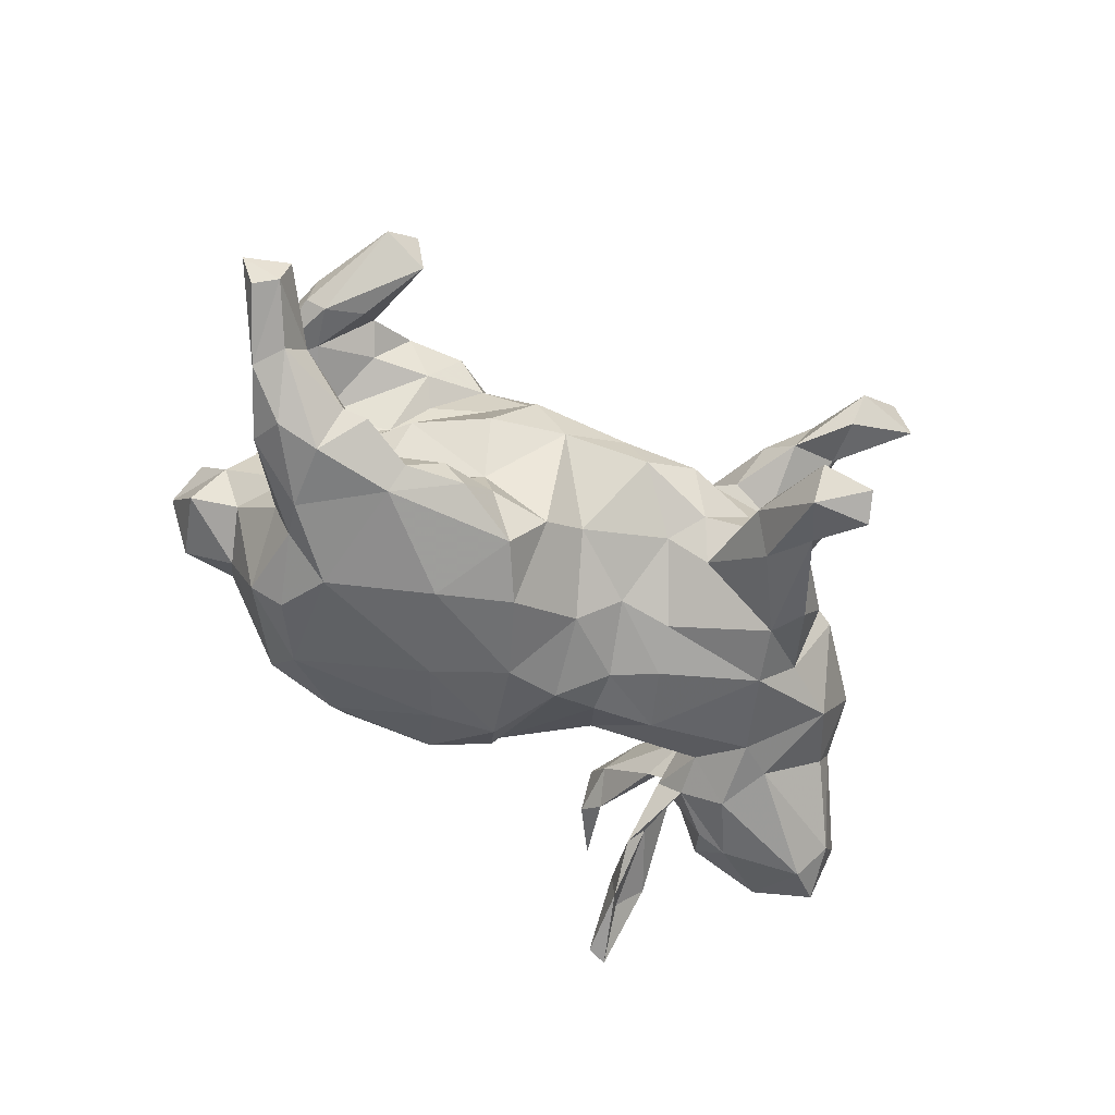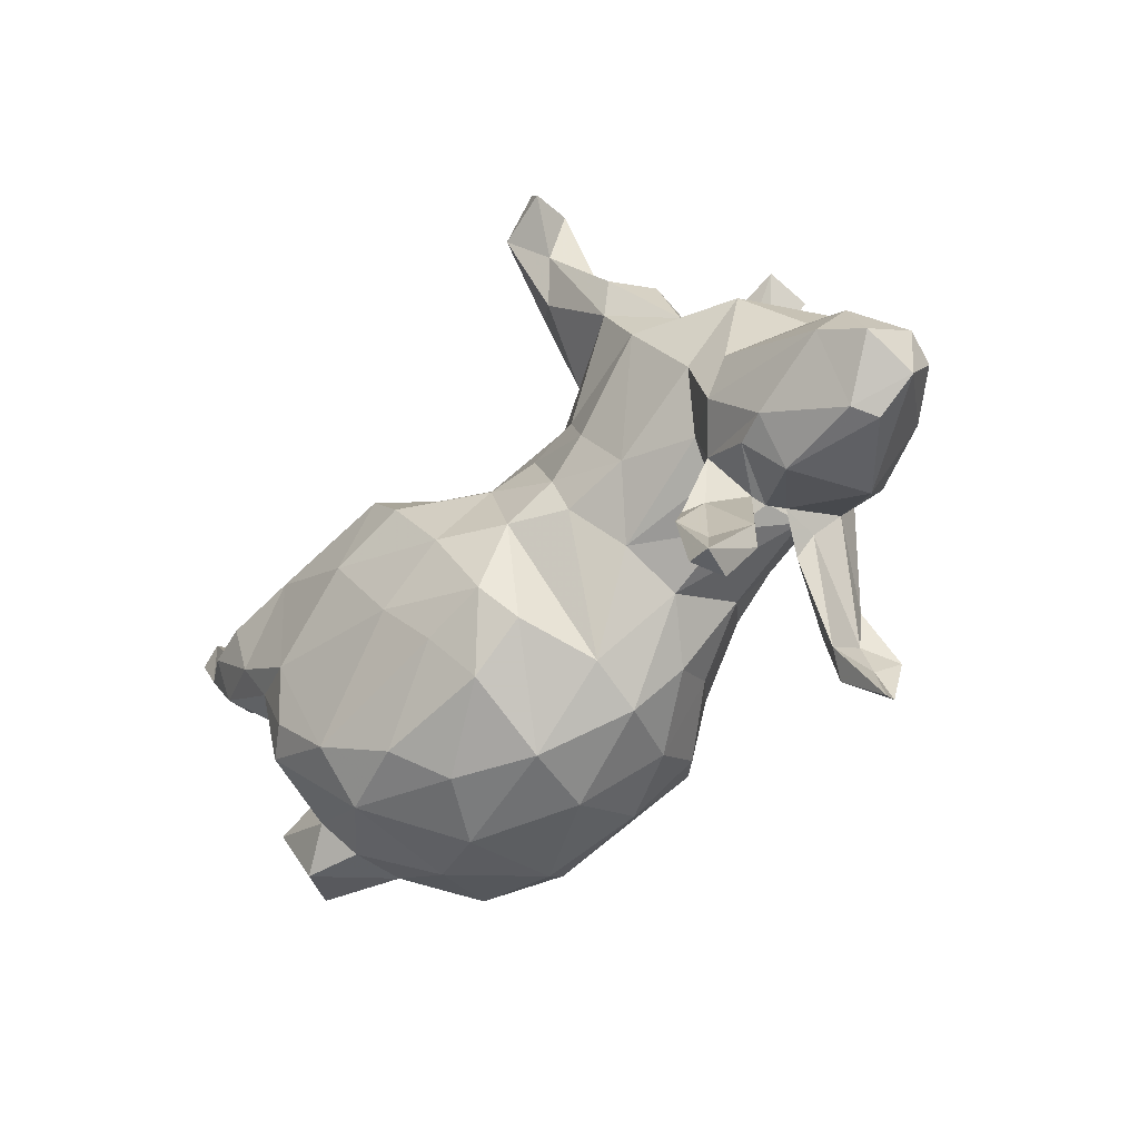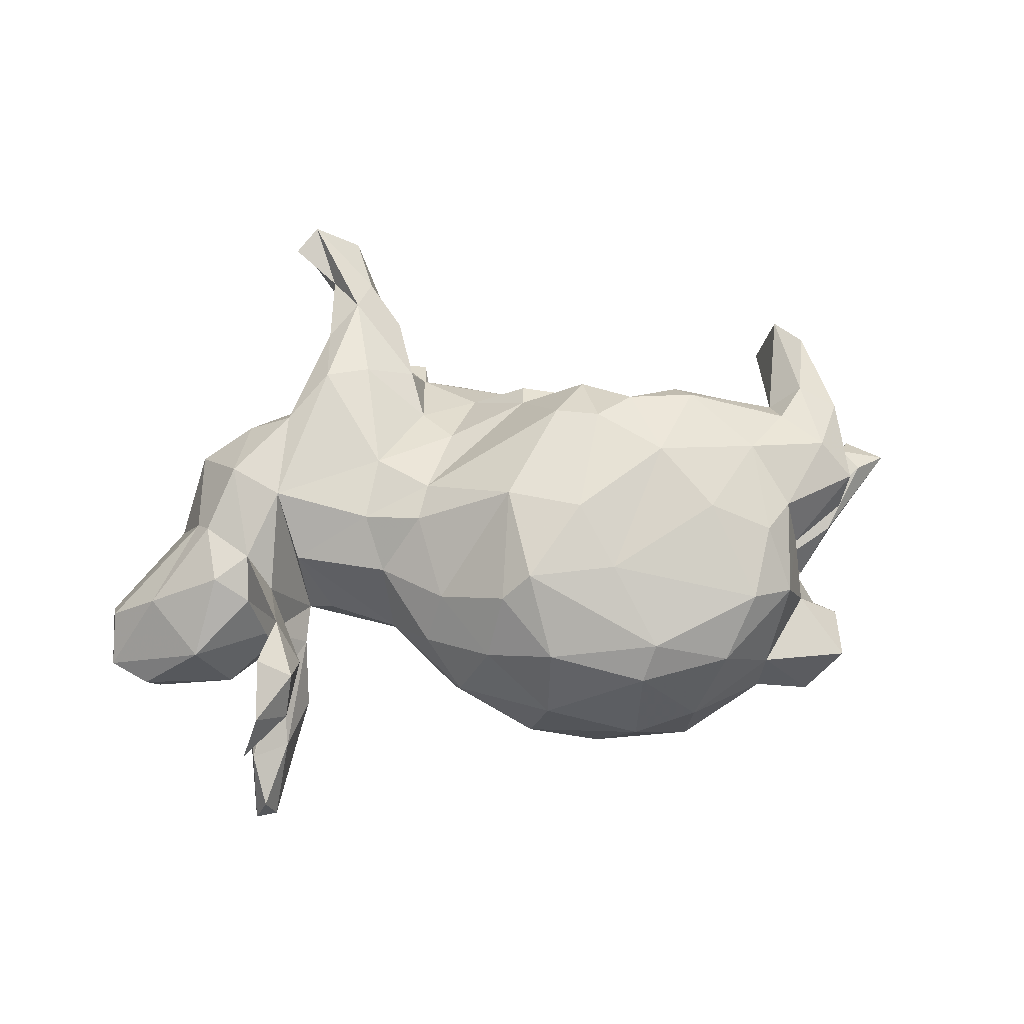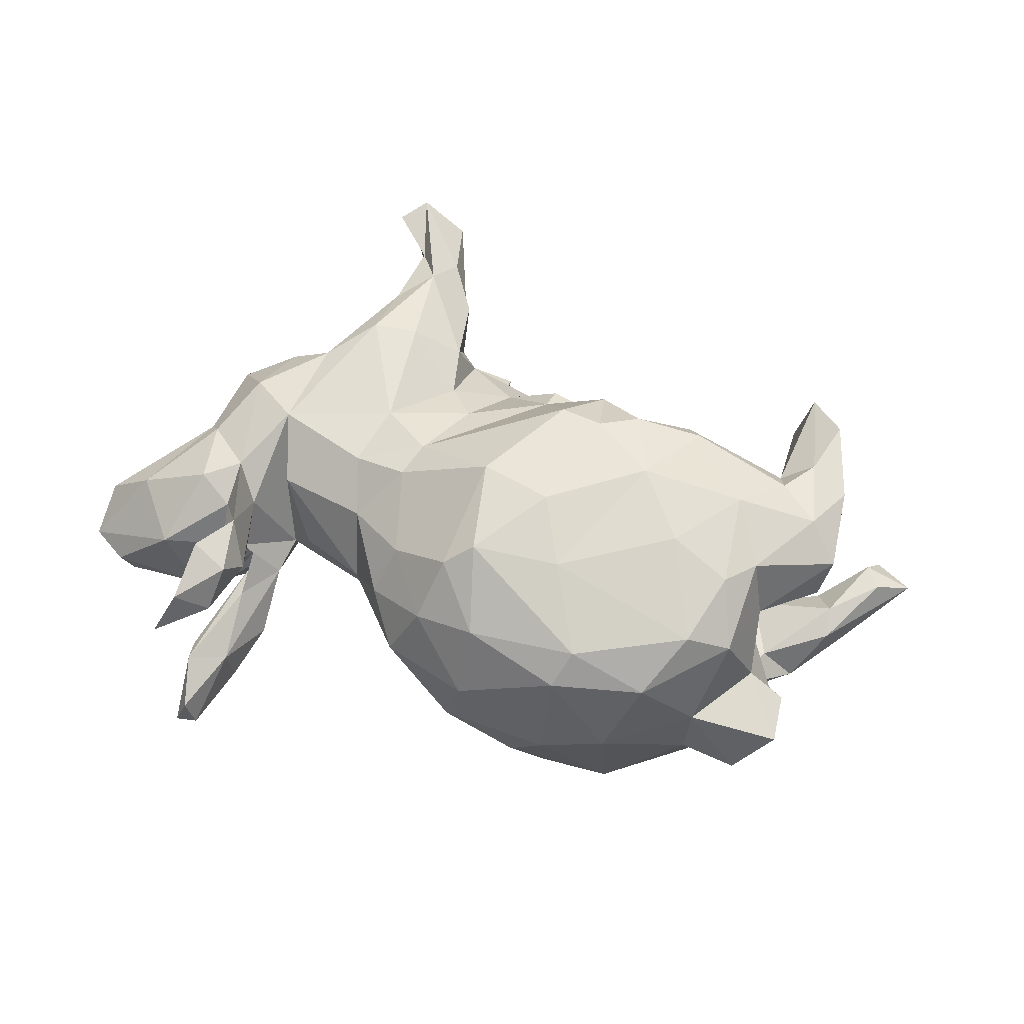
<metadata>
{"format":"obj","ext":"obj","renderer":"f3d","projection":"perspective","resolution":1024,"background":"white","views":[{"elev":-63.7,"azim":142.3,"up":"+Z"},{"elev":-47.0,"azim":-132.4,"up":"+Y"},{"elev":62.1,"azim":-2.5,"up":"+Z"},{"elev":55.1,"azim":18.3,"up":"+Z"}]}
</metadata>
<code>
v 0.7888 0.2892 -0.232
v 0.7923 0.2157 -0.1317
v 0.7831 0.3064 -0.1792
v 0.8562 0.2611 -0.1719
v 0.823 0.2535 -0.2337
v 0.7406 0.1384 -0.2557
v 0.7617 0.2589 -0.1309
v 0.6747 0.2005 -0.2016
v 0.6812 0.1655 0.2273
v 0.7072 0.1419 -0.1494
v 0.6667 -0.2066 0.02807
v 0.6804 -0.02173 0.1452
v 0.7165 0.09021 -0.1762
v 0.6749 -0.2902 0.005799
v 0.6968 0.009229 0.2097
v 0.6852 0.1499 0.1539
v 0.6357 -0.1568 -0.03068
v 0.7132 0.1994 -0.2589
v 0.6346 0.338 0.2097
v 0.651 0.09645 -0.3077
v 0.6656 -0.21 -0.108
v 0.6387 0.05869 0.2625
v 0.6613 0.02806 -0.2646
v 0.569 0.1703 -0.2602
v 0.65 0.1626 0.1325
v 0.5825 0.1959 0.1466
v 0.5991 0.02295 -0.2033
v 0.6094 0.1921 0.2581
v 0.5831 -0.09884 0.1435
v 0.5966 -0.1828 0.04792
v 0.5462 0.1512 -0.2208
v 0.5404 -0.01157 -0.3138
v 0.5725 0.3455 0.265
v 0.5119 -0.315 0.04561
v 0.5639 0.1255 0.2612
v 0.6156 0.08784 0.1463
v 0.5505 -0.06726 0.09234
v 0.5573 -0.07161 0.2538
v 0.5852 -0.1758 -0.1006
v 0.5497 0.1729 0.2174
v 0.5262 0.1852 -0.2706
v 0.5455 -0.086 -0.2015
v 0.6063 -0.3244 -0.08278
v 0.5445 0.3343 0.1607
v 0.5026 -0.006669 -0.1846
v 0.5514 -0.2303 0.1914
v 0.5726 0.1053 -0.324
v 0.5088 0.1188 0.1906
v 0.5353 -0.06583 -0.09759
v 0.4349 0.1385 -0.2261
v 0.5111 -0.07735 -0.2835
v 0.5106 -0.1333 0.2719
v 0.5301 -0.2706 -0.1196
v 0.4977 -0.2233 -0.2536
v 0.4603 0.1659 0.2648
v 0.5316 -0.024 0.1337
v 0.504 -0.3231 -0.05777
v 0.4923 0.0375 0.2995
v 0.5028 -0.01561 -0.02029
v 0.3792 0.1544 0.311
v 0.474 -0.264 0.2384
v 0.4137 -0.1022 -0.32
v 0.4417 -0.2013 -0.2907
v 0.4125 0.05023 0.09523
v 0.4021 0.152 0.1931
v 0.2457 0.008175 -0.3354
v 0.4092 0.1285 -0.01093
v 0.4261 0.1622 -0.2915
v 0.4162 -0.36 0.1632
v 0.374 0.08111 -0.1524
v 0.3616 0.1852 -0.2342
v 0.4142 0.02789 -0.1127
v 0.3526 -0.2962 -0.2609
v 0.3209 0.1931 -0.2812
v 0.3989 -0.0983 0.3116
v 0.3593 -0.4129 0.02195
v 0.4277 0.1152 -0.324
v 0.275 -0.3545 0.2243
v 0.2002 -0.2168 0.2977
v 0.3595 -0.3764 -0.1731
v 0.243 -0.4347 -0.0149
v 0.366 0.1123 0.1557
v 0.3524 0.1888 0.2776
v 0.3001 0.2316 -0.02481
v 0.3057 0.01368 0.3461
v 0.2883 0.178 0.2251
v 0.2541 0.1847 -0.2097
v 0.2798 0.1823 0.1308
v 0.2554 0.1432 0.3298
v 0.2266 0.2754 0.07136
v 0.2263 -0.3621 -0.2115
v 0.1686 0.2903 -0.02093
v 0.1954 0.1608 -0.3056
v 0.1648 0.2109 0.2746
v 0.2491 -0.4019 0.169
v 0.2622 0.1666 -0.1258
v 0.1386 0.1942 -0.2057
v 0.1876 0.1027 0.3364
v 0.1178 0.07163 -0.3147
v 0.14 -0.1004 0.3372
v 0.02466 -0.3246 -0.1966
v 0.0772 -0.2379 -0.2562
v 0.1504 -0.1437 -0.2992
v 0.1816 0.2405 0.1722
v 0.1697 -0.4057 -0.1207
v 0.1064 0.1175 0.3314
v 0.07204 -0.359 0.2036
v 0.05979 0.2003 -0.1469
v 0.03671 -0.2319 0.3032
v 0.0443 0.2099 0.2112
v -0.02358 0.0736 -0.2172
v 0.02965 -0.06013 -0.2903
v 0.04792 0.2576 0.1912
v 0.06525 -0.4161 0.0711
v -0.0167 -0.2571 0.26
v -0.03858 -0.1998 -0.2491
v -0.09167 0.2689 -0.1072
v 0.03334 -0.4042 -0.05307
v -0.07063 -0.2535 -0.1889
v -0.1264 0.3392 -0.08583
v 0.01603 0.345 -0.03677
v 0.003676 -0.05926 0.3245
v 0.04893 0.3289 0.03474
v -0.08353 0.1369 -0.1707
v -0.1561 0.00723 -0.1937
v -0.1557 0.01199 0.2325
v -0.118 -0.3001 -0.05871
v -0.04888 -0.3289 0.1572
v -0.1366 -0.2068 0.1751
v -0.05379 0.265 0.1284
v -0.1041 0.1449 0.1988
v -0.08002 0.3736 0.01323
v -0.08788 -0.0733 -0.2321
v -0.1622 0.213 0.1708
v -0.1683 -0.2596 0.08964
v -0.1756 -0.05772 0.2261
v -0.1593 0.3411 0.0953
v -0.1063 -0.3446 0.03461
v -0.1649 0.6056 -0.2653
v -0.1818 -0.07405 -0.1797
v -0.15 0.4488 -0.2111
v -0.1754 0.5561 -0.3268
v -0.1643 0.4625 -0.1826
v -0.1842 0.1498 -0.176
v -0.183 0.3099 0.1778
v -0.2382 -0.1882 0.007877
v -0.1955 0.3708 0.1019
v -0.2372 0.386 -0.08591
v -0.2276 0.06656 -0.1933
v -0.2213 0.3639 -0.005403
v -0.2081 0.4474 0.1572
v -0.1695 0.2872 -0.1426
v -0.3233 0.2784 -0.2253
v -0.2067 0.3996 -0.2514
v -0.2418 0.6368 -0.3254
v -0.2326 -0.1454 -0.09794
v -0.2409 0.4835 -0.2798
v -0.2352 0.5008 0.1114
v -0.2403 0.4448 -0.1646
v -0.2756 0.3651 0.06183
v -0.258 0.6121 -0.2584
v -0.2523 -0.1267 0.1411
v -0.2828 0.4356 -0.2017
v -0.2725 0.2908 0.2341
v -0.2654 0.5325 0.1849
v -0.2736 0.5859 -0.3411
v -0.2938 0.651 0.1679
v -0.3264 0.5125 0.1395
v -0.2929 0.459 0.2229
v -0.2539 0.08316 0.2164
v -0.3463 0.346 -0.2355
v -0.3431 0.392 0.1108
v -0.2986 0.6016 0.1232
v -0.3526 0.3959 0.2045
v -0.2725 0.3615 -0.0229
v -0.3434 0.5384 0.1885
v -0.3647 -0.1377 0.004461
v -0.3553 0.2749 0.2446
v -0.3715 0.3509 -0.07074
v -0.3917 0.3462 -0.1621
v -0.389 0.3106 0.009574
v -0.3784 0.6553 0.2281
v -0.2982 -0.04191 -0.1681
v -0.282 -0.03449 0.1992
v -0.3791 0.1797 -0.2153
v -0.4252 -0.08163 0.1224
v -0.4073 0.6532 0.1354
v -0.4265 -0.1746 -0.08628
v -0.4217 0.6109 0.2104
v -0.4283 -0.2788 -0.1683
v -0.4597 0.029 0.1946
v -0.4167 -0.3282 0.1569
v -0.426 -0.3849 0.2229
v -0.4564 -0.1431 -0.1313
v -0.4417 -0.4403 0.1575
v -0.4164 -0.1016 -0.06828
v -0.4282 -0.06405 -0.1272
v -0.4368 0.1957 0.2104
v -0.4816 -0.1339 0.08786
v -0.4575 -0.395 0.1275
v -0.4736 -0.187 -0.02063
v -0.464 -0.3683 -0.2206
v -0.4576 -0.2627 0.2092
v -0.4587 -0.2382 0.06191
v -0.4691 -0.3811 -0.1396
v -0.4981 0.2814 -0.00309
v -0.4507 -0.3396 0.2052
v -0.4747 -0.2605 -0.0707
v -0.4877 -0.3667 0.2589
v -0.4261 0.2547 0.1358
v -0.4772 -0.1959 -0.05685
v -0.49 -0.2036 0.07103
v -0.4513 -0.252 -0.1378
v -0.4702 0.03711 -0.1789
v -0.5264 -0.1642 0.1012
v -0.5432 -0.3729 -0.1316
v -0.4384 0.2207 -0.1558
v -0.5417 -0.5017 -0.2362
v -0.497 -0.4039 -0.1851
v -0.5985 -0.1863 -0.164
v -0.5494 0.09058 0.1921
v -0.5003 -0.4957 -0.2332
v -0.5371 -0.4134 -0.1222
v -0.4937 -0.1917 0.005137
v -0.5247 -0.08542 0.1438
v -0.5413 -0.191 -0.1438
v -0.6245 0.1738 0.09031
v -0.5136 -0.08992 -0.1838
v -0.4916 -0.4727 0.2214
v -0.4738 -0.4118 0.2036
v -0.5166 -0.498 -0.1741
v -0.5209 -0.5213 0.1633
v -0.5212 0.21 0.1492
v -0.5904 -0.1303 0.1342
v -0.5574 0.171 -0.142
v -0.6067 -0.01741 0.1415
v -0.6407 0.1693 0.005034
v -0.5838 -0.2515 -0.09372
v -0.6307 0.007361 0.1092
v -0.6384 -0.2512 0.03975
v -0.542 0.007756 -0.1674
v -0.7686 -0.0653 -0.135
v -0.6507 0.06219 -0.08335
v -0.7412 -0.1278 -0.1797
v -0.7252 -0.1401 0.06781
v -0.6815 0.05928 -0.02426
v -0.7337 -0.2485 -0.1103
v -0.8139 -0.1311 -0.003109
v -0.7544 -0.2595 -0.0683
v -0.8249 -0.215 -0.06529
v -0.8139 -0.1679 -0.149
v -0.825 -0.09809 -0.05094
f 133 119 127
f 32 23 51
f 159 143 161
f 241 244 242
f 251 250 252
f 152 144 153
f 214 228 241
f 251 244 247
f 185 144 149
f 214 197 228
f 220 247 244
f 251 247 250
f 247 249 250
f 238 249 247
f 117 124 144
f 124 149 144
f 185 149 183
f 183 197 214
f 183 156 197
f 197 194 228
f 228 194 220
f 194 226 220
f 194 211 226
f 220 238 247
f 220 226 238
f 124 125 149
f 149 125 183
f 125 140 183
f 197 188 194
f 213 211 194
f 188 190 194
f 194 190 213
f 111 108 97
f 97 99 111
f 108 111 124
f 124 111 125
f 125 111 133
f 125 133 140
f 190 188 205
f 190 202 213
f 202 190 205
f 213 219 216
f 87 93 97
f 111 112 133
f 112 116 133
f 133 127 140
f 231 205 223
f 222 202 205
f 223 216 218
f 219 218 216
f 231 223 218
f 71 74 87
f 87 74 93
f 116 119 133
f 41 68 50
f 71 68 74
f 68 71 50
f 31 41 50
f 24 41 31
f 24 47 41
f 41 77 68
f 41 47 77
f 116 101 119
f 116 102 101
f 24 18 47
f 18 20 47
f 73 102 103
f 102 91 101
f 6 20 18
f 20 32 47
f 20 23 32
f 20 6 23
f 32 51 62
f 62 51 63
f 62 73 103
f 62 63 73
f 51 54 63
f 91 102 73
f 54 80 73
f 63 54 73
f 143 139 161
f 141 139 143
f 161 157 163
f 159 161 163
f 157 171 163
f 163 171 180
f 142 139 141
f 142 141 154
f 157 153 171
f 157 154 153
f 171 217 180
f 171 153 217
f 217 153 185
f 244 251 242
f 144 185 153
f 185 214 235
f 214 241 235
f 228 244 241
f 185 183 214
f 228 220 244
f 219 213 202
f 97 93 99
f 99 112 111
f 219 202 218
f 202 222 218
f 222 205 231
f 77 93 74
f 93 66 99
f 218 222 231
f 68 77 74
f 77 66 93
f 66 112 99
f 103 116 112
f 103 102 116
f 77 62 66
f 66 62 103
f 66 103 112
f 47 32 77
f 77 32 62
f 155 166 161
f 139 155 161
f 157 161 166
f 155 142 166
f 139 142 155
f 166 142 157
f 142 154 157
f 65 56 64
f 48 56 65
f 26 25 36
f 128 107 115
f 65 64 82
f 25 26 44
f 128 115 129
f 82 64 88
f 193 229 195
f 115 122 129
f 122 136 129
f 86 82 88
f 86 88 104
f 229 193 209
f 192 203 193
f 209 193 203
f 230 209 207
f 209 203 207
f 136 184 162
f 136 126 184
f 126 110 131
f 104 113 110
f 126 170 184
f 126 131 170
f 131 134 170
f 110 130 131
f 130 110 113
f 184 170 191
f 170 178 191
f 178 198 191
f 134 164 170
f 170 164 178
f 164 134 145
f 178 164 169
f 169 174 178
f 145 169 164
f 69 78 95
f 69 61 78
f 46 61 69
f 46 29 38
f 12 15 29
f 29 15 38
f 16 15 12
f 25 12 36
f 95 78 107
f 78 61 79
f 16 12 25
f 79 109 78
f 107 78 109
f 40 36 48
f 26 36 40
f 35 40 55
f 107 109 115
f 48 65 55
f 55 40 48
f 44 26 40
f 9 16 19
f 19 16 25
f 55 65 83
f 65 82 86
f 83 65 86
f 40 33 44
f 44 19 25
f 33 19 44
f 115 109 122
f 94 86 104
f 122 106 126
f 89 86 94
f 122 126 136
f 106 110 126
f 106 94 110
f 94 104 110
f 46 52 61
f 52 75 61
f 46 38 52
f 52 38 58
f 15 22 38
f 61 75 79
f 52 58 75
f 38 22 58
f 15 16 9
f 22 15 9
f 22 9 28
f 79 100 109
f 79 75 85
f 22 35 58
f 28 35 22
f 35 28 40
f 79 85 100
f 75 58 85
f 60 58 35
f 35 55 60
f 28 33 40
f 28 9 19
f 28 19 33
f 109 100 122
f 100 85 98
f 58 60 85
f 60 55 83
f 100 98 122
f 122 98 106
f 98 85 89
f 85 60 89
f 60 83 89
f 89 83 86
f 89 94 98
f 98 94 106
f 154 152 153
f 141 152 154
f 141 143 152
f 242 251 252
f 246 242 252
f 243 242 246
f 243 241 242
f 235 241 243
f 217 185 235
f 179 180 217
f 179 163 180
f 159 163 179
f 54 53 80
f 54 39 53
f 91 80 105
f 73 80 91
f 42 39 54
f 51 42 54
f 23 42 51
f 23 27 42
f 91 105 101
f 42 27 45
f 23 13 27
f 6 13 23
f 6 4 13
f 5 4 6
f 1 5 6
f 4 5 1
f 27 31 45
f 45 31 50
f 10 31 27
f 10 8 31
f 8 18 24
f 31 8 24
f 1 6 18
f 1 18 8
f 3 1 8
f 101 118 119
f 118 127 119
f 72 45 70
f 45 50 70
f 50 71 70
f 70 87 96
f 70 71 87
f 140 127 156
f 96 87 97
f 205 188 208
f 208 223 205
f 183 140 156
f 216 223 211
f 213 216 211
f 188 201 208
f 223 208 211
f 208 201 211
f 188 224 201
f 156 177 196
f 108 124 117
f 92 97 108
f 226 201 238
f 226 211 201
f 197 196 188
f 156 196 197
f 121 108 117
f 238 240 249
f 249 240 250
f 152 117 144
f 120 117 152
f 250 245 248
f 150 120 148
f 120 152 148
f 152 143 148
f 250 248 252
f 239 252 248
f 179 217 181
f 148 143 159
f 148 159 175
f 237 243 246
f 237 235 243
f 237 206 235
f 206 217 235
f 181 217 206
f 175 159 179
f 21 43 53
f 80 76 81
f 53 57 80
f 43 57 53
f 21 53 39
f 80 81 105
f 49 39 42
f 49 42 72
f 72 42 45
f 27 13 10
f 13 2 10
f 4 2 13
f 101 105 118
f 59 49 72
f 10 7 8
f 10 2 7
f 2 4 7
f 4 3 7
f 4 1 3
f 7 3 8
f 118 138 127
f 67 72 96
f 96 72 70
f 146 127 138
f 67 96 84
f 156 127 146
f 84 96 92
f 156 146 177
f 96 97 92
f 204 212 224
f 201 224 238
f 224 240 238
f 240 224 215
f 188 196 224
f 196 177 186
f 196 199 224
f 121 92 108
f 121 117 120
f 121 120 132
f 123 92 121
f 240 245 250
f 132 120 150
f 245 239 248
f 239 246 252
f 239 227 246
f 160 150 175
f 150 148 175
f 227 237 246
f 237 227 206
f 233 206 227
f 181 175 179
f 43 34 57
f 105 81 118
f 199 204 224
f 132 123 121
f 181 160 175
f 21 14 43
f 57 76 80
f 17 21 39
f 145 151 169
f 195 229 232
f 114 107 128
f 48 36 56
f 56 37 64
f 12 56 36
f 12 29 56
f 56 29 37
f 95 107 114
f 30 29 46
f 69 95 76
f 34 30 46
f 34 46 69
f 167 187 182
f 189 182 187
f 187 176 189
f 182 189 176
f 167 173 187
f 165 167 182
f 158 173 167
f 165 182 169
f 165 158 167
f 168 176 187
f 176 169 182
f 174 169 176
f 176 172 174
f 151 158 165
f 169 151 165
f 198 210 233
f 174 210 198
f 198 178 174
f 221 233 227
f 221 198 233
f 221 227 236
f 151 147 158
f 147 151 145
f 191 198 221
f 225 221 236
f 145 137 147
f 191 221 225
f 234 225 236
f 134 137 145
f 130 137 134
f 131 130 134
f 199 191 225
f 215 225 234
f 113 123 130
f 104 123 113
f 186 184 191
f 186 162 184
f 203 225 215
f 203 199 225
f 207 203 215
f 212 207 215
f 104 90 123
f 192 199 203
f 104 88 90
f 129 136 162
f 135 129 162
f 200 207 212
f 192 195 200
f 207 200 230
f 192 193 195
f 200 195 232
f 230 200 232
f 67 84 88
f 64 67 88
f 128 129 135
f 138 128 135
f 59 67 64
f 114 128 138
f 37 59 64
f 59 37 49
f 81 95 114
f 17 49 37
f 30 17 37
f 29 30 37
f 81 76 95
f 11 17 30
f 14 11 30
f 14 30 34
f 57 34 76
f 34 69 76
f 14 17 11
f 21 17 14
f 43 14 34
f 173 168 187
f 173 158 168
f 168 158 160
f 176 168 172
f 168 160 172
f 172 160 181
f 174 172 210
f 172 181 210
f 206 233 210
f 210 181 206
f 158 147 160
f 147 137 160
f 137 150 160
f 236 227 239
f 236 239 245
f 123 132 137
f 137 132 150
f 234 236 245
f 130 123 137
f 196 191 199
f 215 234 240
f 240 234 245
f 229 209 230
f 224 212 215
f 90 92 123
f 146 186 177
f 146 162 186
f 192 204 199
f 212 204 200
f 90 84 92
f 135 162 146
f 204 192 200
f 88 84 90
f 138 135 146
f 67 59 72
f 118 114 138
f 118 81 114
f 17 39 49
f 232 229 230
f 196 186 191

</code>
